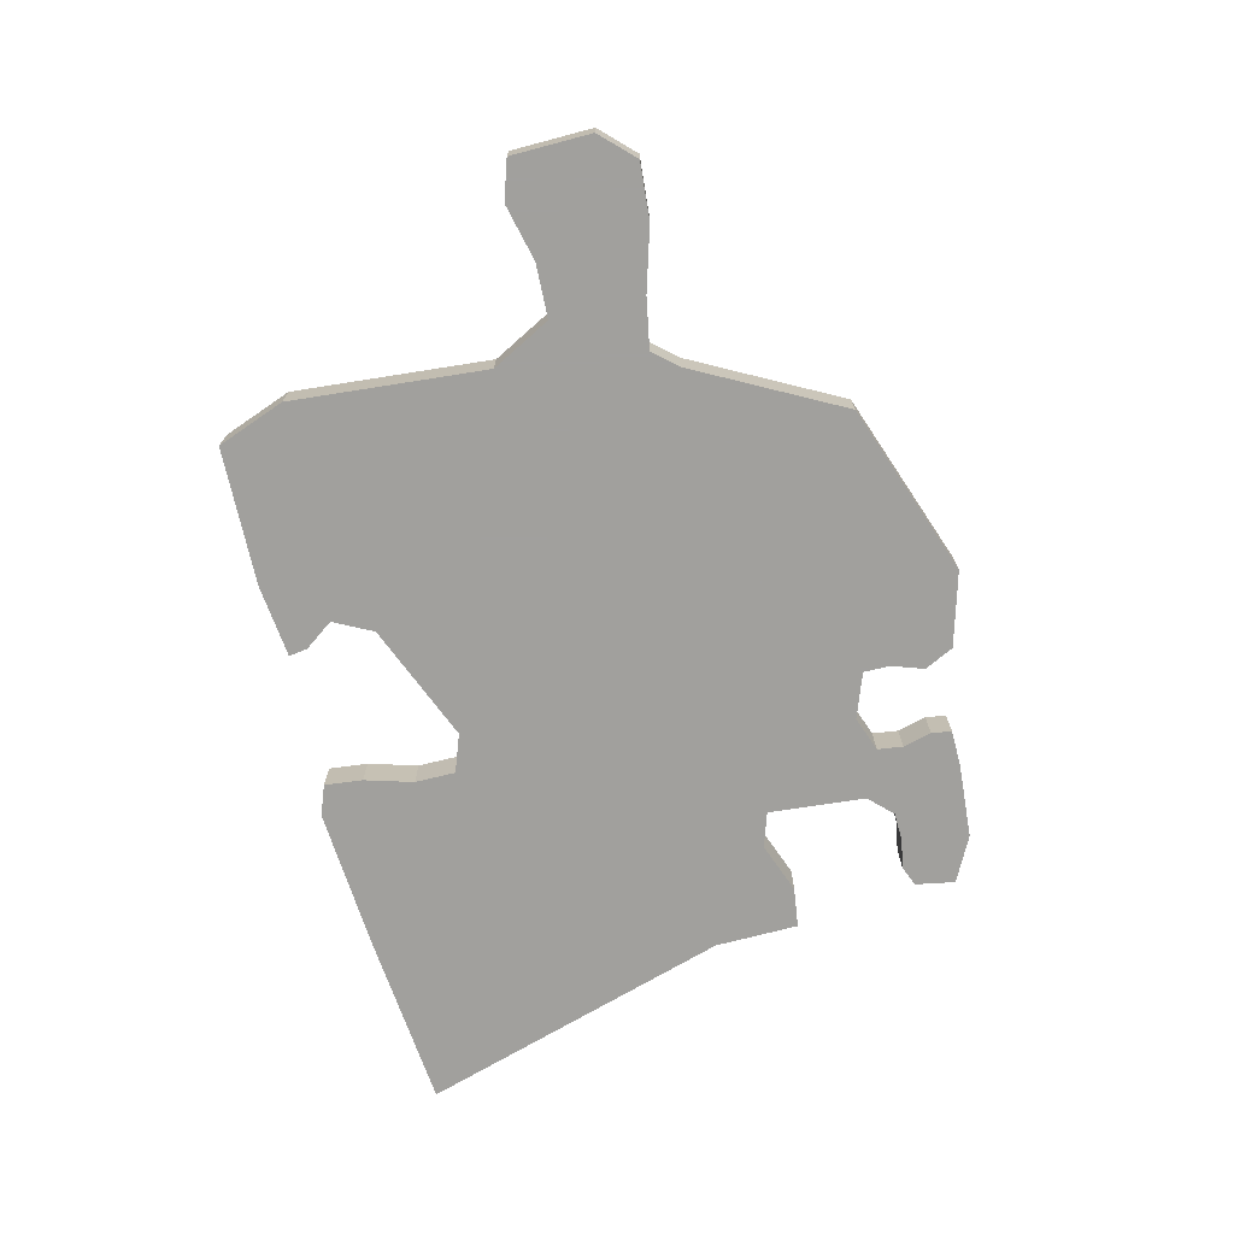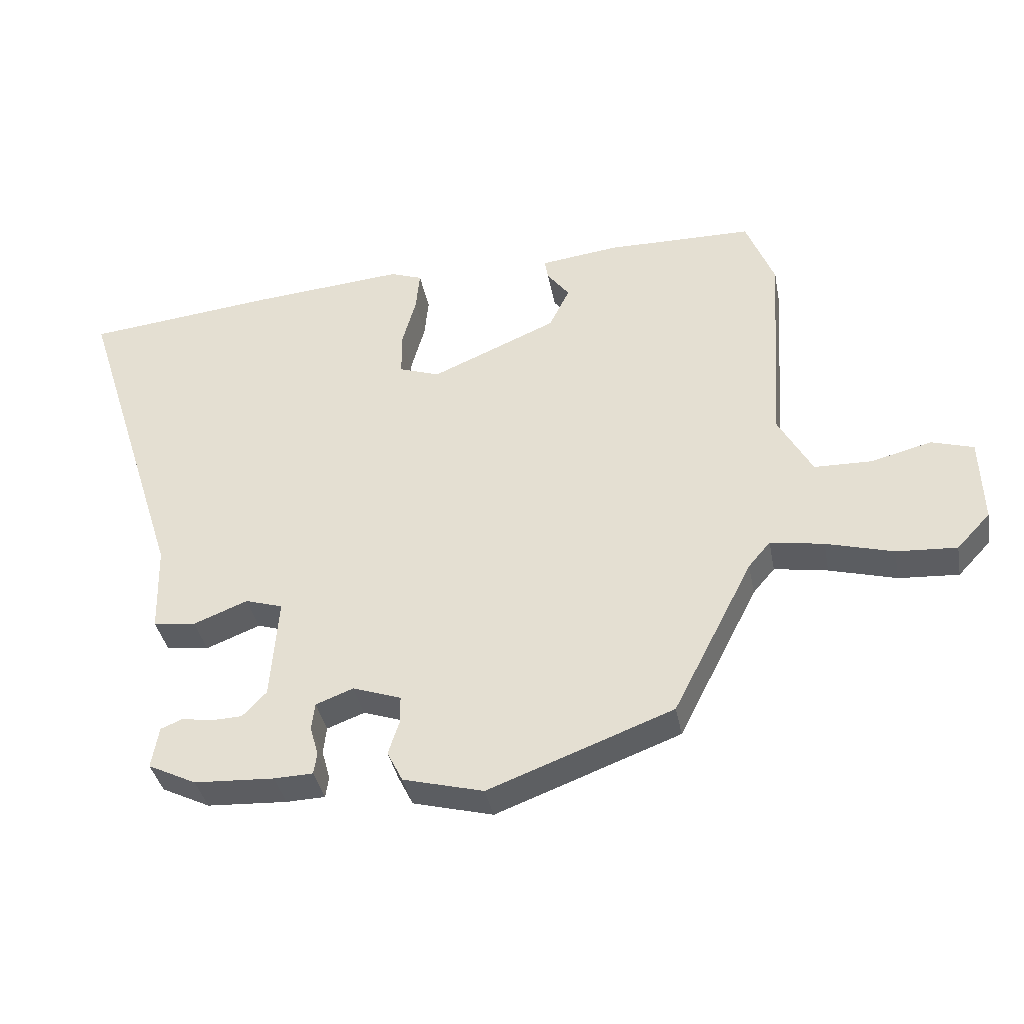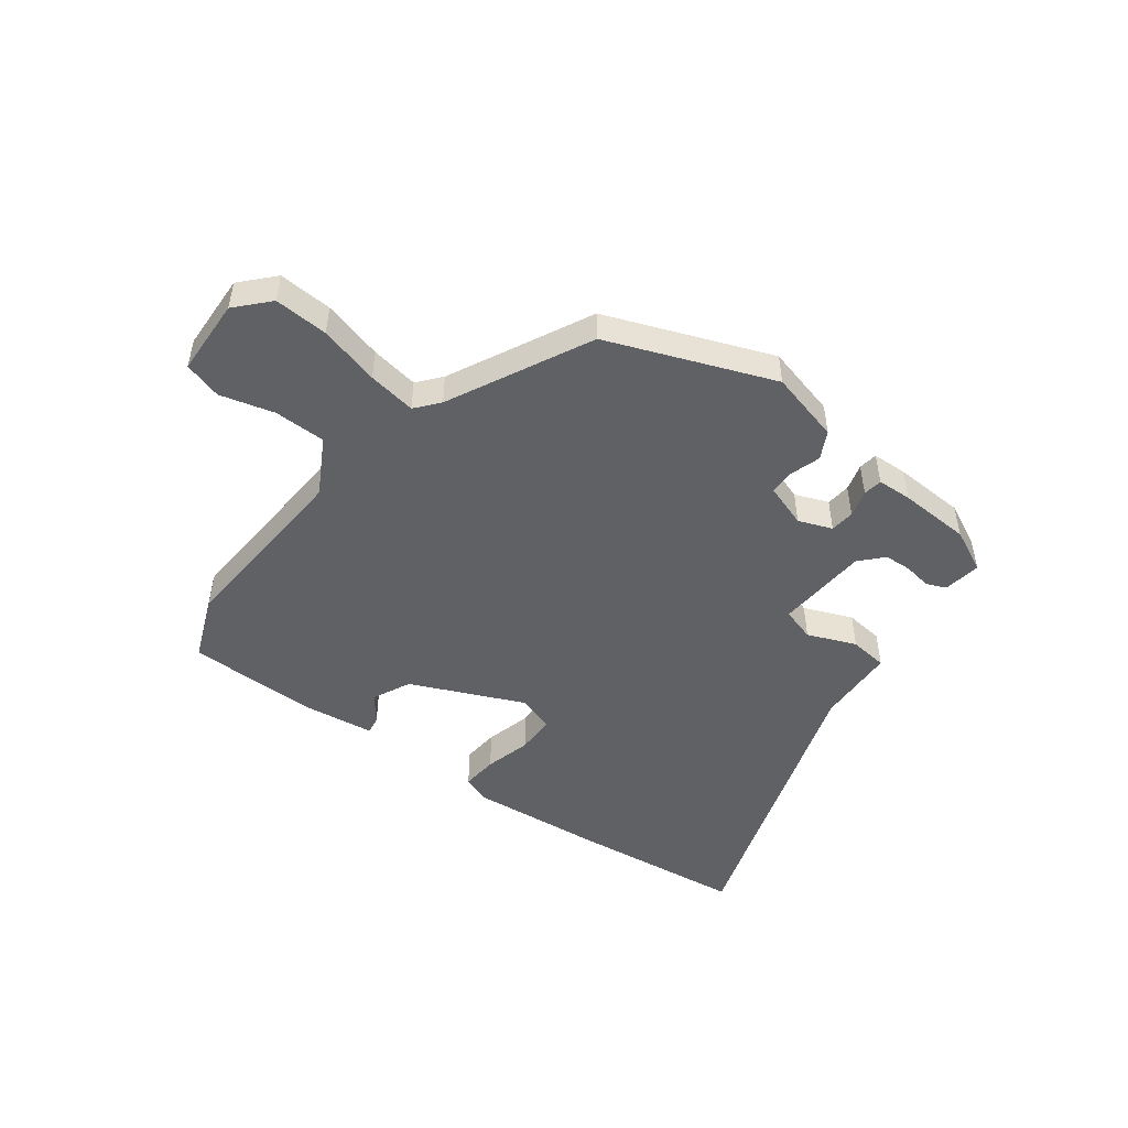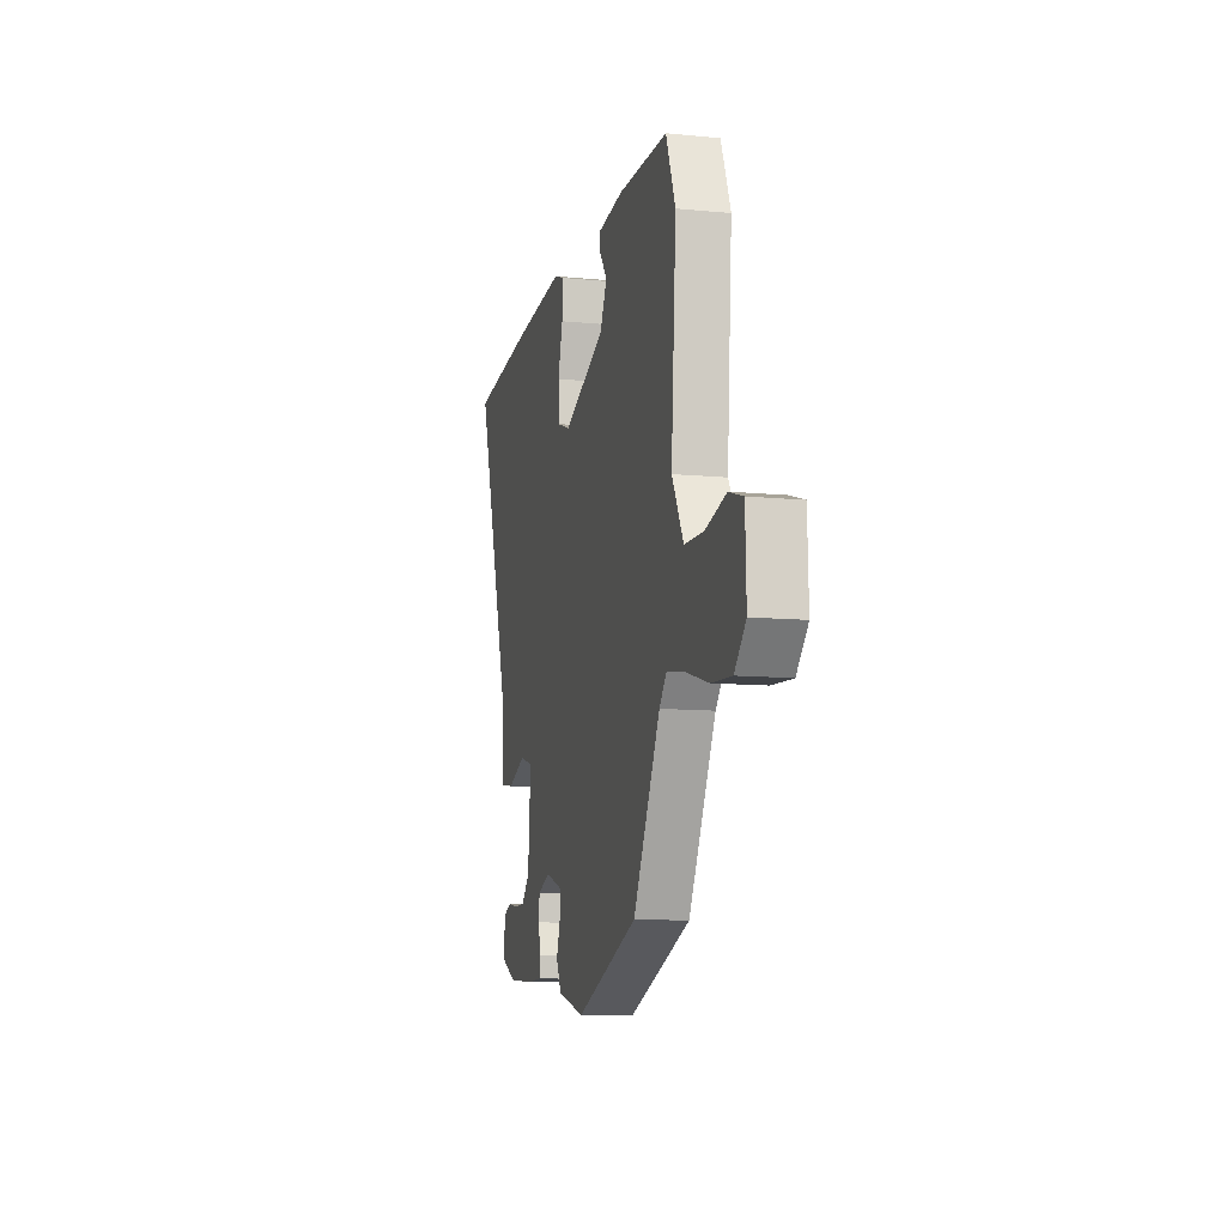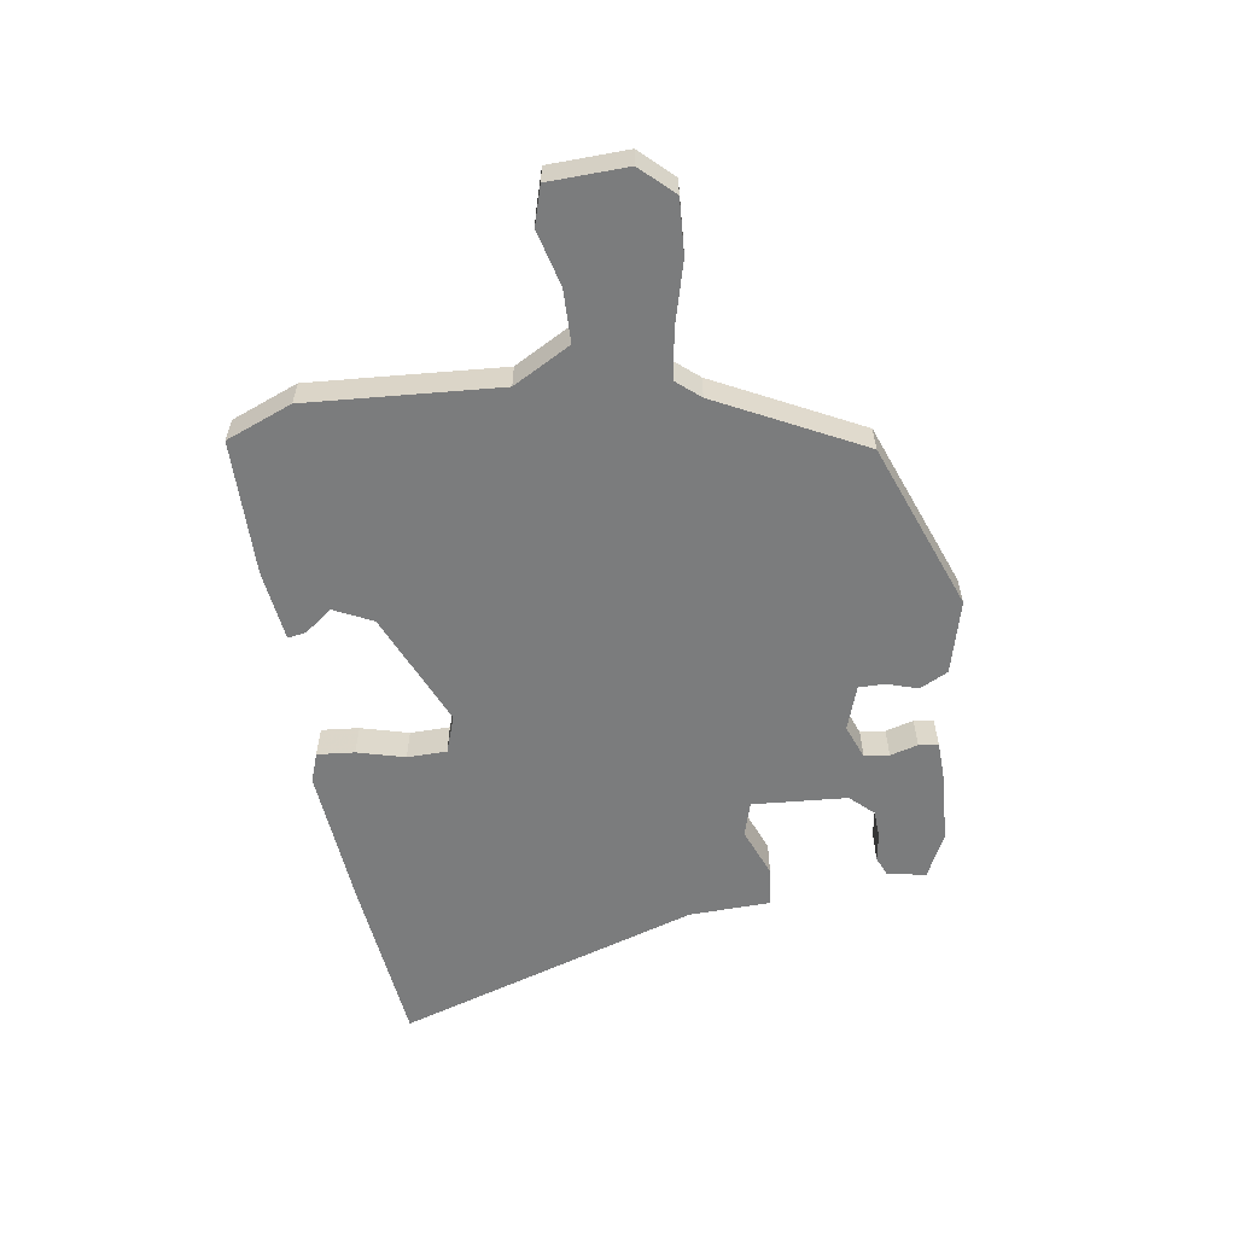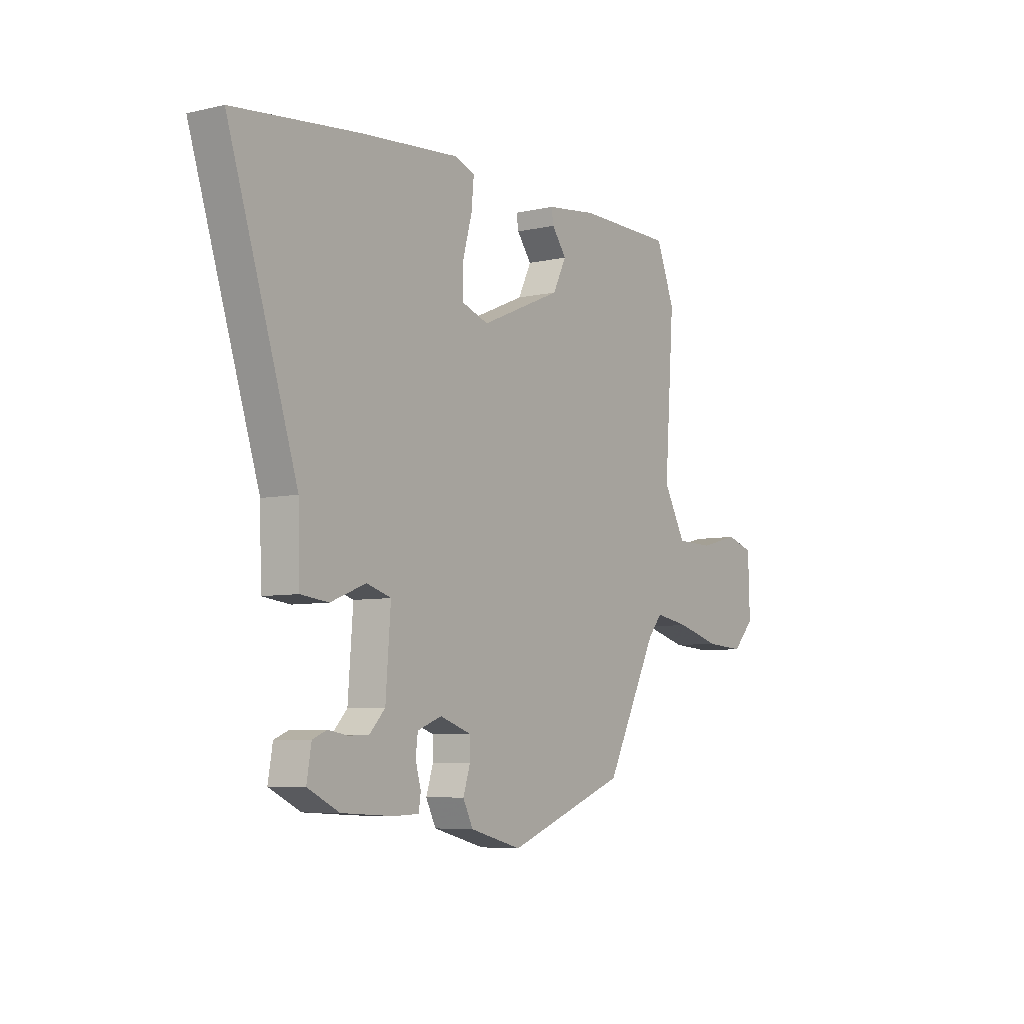
<metadata>
{"format":"obj","ext":"obj","renderer":"f3d","projection":"perspective","resolution":1024,"background":"white","views":[{"elev":-71.7,"azim":103.1,"up":"+Y"},{"elev":-37.8,"azim":10.8,"up":"+Z"},{"elev":-48.9,"azim":143.7,"up":"+Y"},{"elev":-10.5,"azim":76.2,"up":"+Z"},{"elev":-58.7,"azim":98.9,"up":"+Y"},{"elev":-6.4,"azim":-55.7,"up":"+Z"}]}
</metadata>
<code>
v -0.665 0.07 0.482
v -0.369 0.07 0.514
v -0.132 0.07 0.534
v -0.082 0.07 0.516
v -0.088 0.07 0.453
v -0.11 0.07 0.373
v -0.109 0.07 0.306
v -0.046 0.07 0.284
v 0.149 0.07 0.368
v 0.181 0.07 0.433
v 0.146 0.07 0.48
v 0.141 0.07 0.511
v 0.262 0.07 0.526
v 0.491 0.07 0.523
v 0.535 0.07 0.411
v 0.512 0.07 0.087
v 0.565 0.07 -0.01
v 0.654 0.07 -0.012
v 0.748 0.07 0.012
v 0.813 0.07 -0.008
v 0.817 0.07 -0.141
v 0.765 0.07 -0.196
v 0.672 0.07 -0.19
v 0.568 0.07 -0.161
v 0.485 0.07 -0.147
v 0.451 0.07 -0.187
v 0.327 0.07 -0.43
v 0.042 0.07 -0.537
v -0.082 0.07 -0.504
v -0.106 0.07 -0.456
v -0.089 0.07 -0.404
v -0.089 0.07 -0.36
v -0.164 0.07 -0.334
v -0.222 0.07 -0.356
v -0.227 0.07 -0.398
v -0.214 0.07 -0.445
v -0.219 0.07 -0.478
v -0.279 0.07 -0.48
v -0.403 0.07 -0.473
v -0.478 0.07 -0.436
v -0.467 0.07 -0.371
v -0.433 0.07 -0.357
v -0.386 0.07 -0.365
v -0.338 0.07 -0.363
v -0.301 0.07 -0.324
v -0.289 0.07 -0.164
v -0.347 0.07 -0.146
v -0.431 0.07 -0.179
v -0.497 0.07 -0.171
v -0.501 0.07 -0.033
v -0.665 0 0.482
v -0.369 0 0.514
v -0.132 0 0.534
v -0.082 0 0.516
v -0.088 0 0.453
v -0.11 0 0.373
v -0.109 0 0.306
v -0.046 0 0.284
v 0.149 0 0.368
v 0.181 0 0.433
v 0.146 0 0.48
v 0.141 0 0.511
v 0.262 0 0.526
v 0.491 0 0.523
v 0.535 0 0.411
v 0.512 0 0.087
v 0.565 0 -0.01
v 0.654 0 -0.012
v 0.748 0 0.012
v 0.813 0 -0.008
v 0.817 0 -0.141
v 0.765 0 -0.196
v 0.672 0 -0.19
v 0.568 0 -0.161
v 0.485 0 -0.147
v 0.451 0 -0.187
v 0.327 0 -0.43
v 0.042 0 -0.537
v -0.082 0 -0.504
v -0.106 0 -0.456
v -0.089 0 -0.404
v -0.089 0 -0.36
v -0.164 0 -0.334
v -0.222 0 -0.356
v -0.227 0 -0.398
v -0.214 0 -0.445
v -0.219 0 -0.478
v -0.279 0 -0.48
v -0.403 0 -0.473
v -0.478 0 -0.436
v -0.467 0 -0.371
v -0.433 0 -0.357
v -0.386 0 -0.365
v -0.338 0 -0.363
v -0.301 0 -0.324
v -0.289 0 -0.164
v -0.347 0 -0.146
v -0.431 0 -0.179
v -0.497 0 -0.171
v -0.501 0 -0.033
f 47 48 49 50
f 46 47 50 1
f 40 41 42 43
f 40 43 44
f 39 40 44
f 38 39 44 45
f 35 36 37 38
f 34 35 38 45
f 28 29 30 31
f 26 27 28 31
f 25 26 31 32
f 21 22 23 24
f 21 24 25
f 18 19 20 21
f 17 18 21 25
f 16 17 25 32
f 10 11 12 13
f 9 10 13 14
f 3 4 5 6
f 3 6 7
f 46 1 2 3
f 46 3 7
f 33 34 45 46
f 33 46 7 8
f 32 33 8 9
f 15 16 32
f 9 14 15 32
f 100 99 98 97
f 51 100 97 96
f 93 92 91 90
f 94 93 90
f 94 90 89
f 95 94 89 88
f 88 87 86 85
f 95 88 85 84
f 81 80 79 78
f 81 78 77 76
f 82 81 76 75
f 74 73 72 71
f 75 74 71
f 71 70 69 68
f 75 71 68 67
f 82 75 67 66
f 63 62 61 60
f 64 63 60 59
f 56 55 54 53
f 57 56 53
f 53 52 51 96
f 57 53 96
f 96 95 84 83
f 58 57 96 83
f 59 58 83 82
f 82 66 65
f 82 65 64 59
f 1 51 52 2
f 2 52 53 3
f 3 53 54 4
f 4 54 55 5
f 5 55 56 6
f 6 56 57 7
f 7 57 58 8
f 8 58 59 9
f 9 59 60 10
f 10 60 61 11
f 11 61 62 12
f 12 62 63 13
f 13 63 64 14
f 14 64 65 15
f 15 65 66 16
f 16 66 67 17
f 17 67 68 18
f 18 68 69 19
f 19 69 70 20
f 20 70 71 21
f 21 71 72 22
f 22 72 73 23
f 23 73 74 24
f 24 74 75 25
f 25 75 76 26
f 26 76 77 27
f 27 77 78 28
f 28 78 79 29
f 29 79 80 30
f 30 80 81 31
f 31 81 82 32
f 32 82 83 33
f 33 83 84 34
f 34 84 85 35
f 35 85 86 36
f 36 86 87 37
f 37 87 88 38
f 38 88 89 39
f 39 89 90 40
f 40 90 91 41
f 41 91 92 42
f 42 92 93 43
f 43 93 94 44
f 44 94 95 45
f 45 95 96 46
f 46 96 97 47
f 47 97 98 48
f 48 98 99 49
f 49 99 100 50
f 50 100 51 1

</code>
